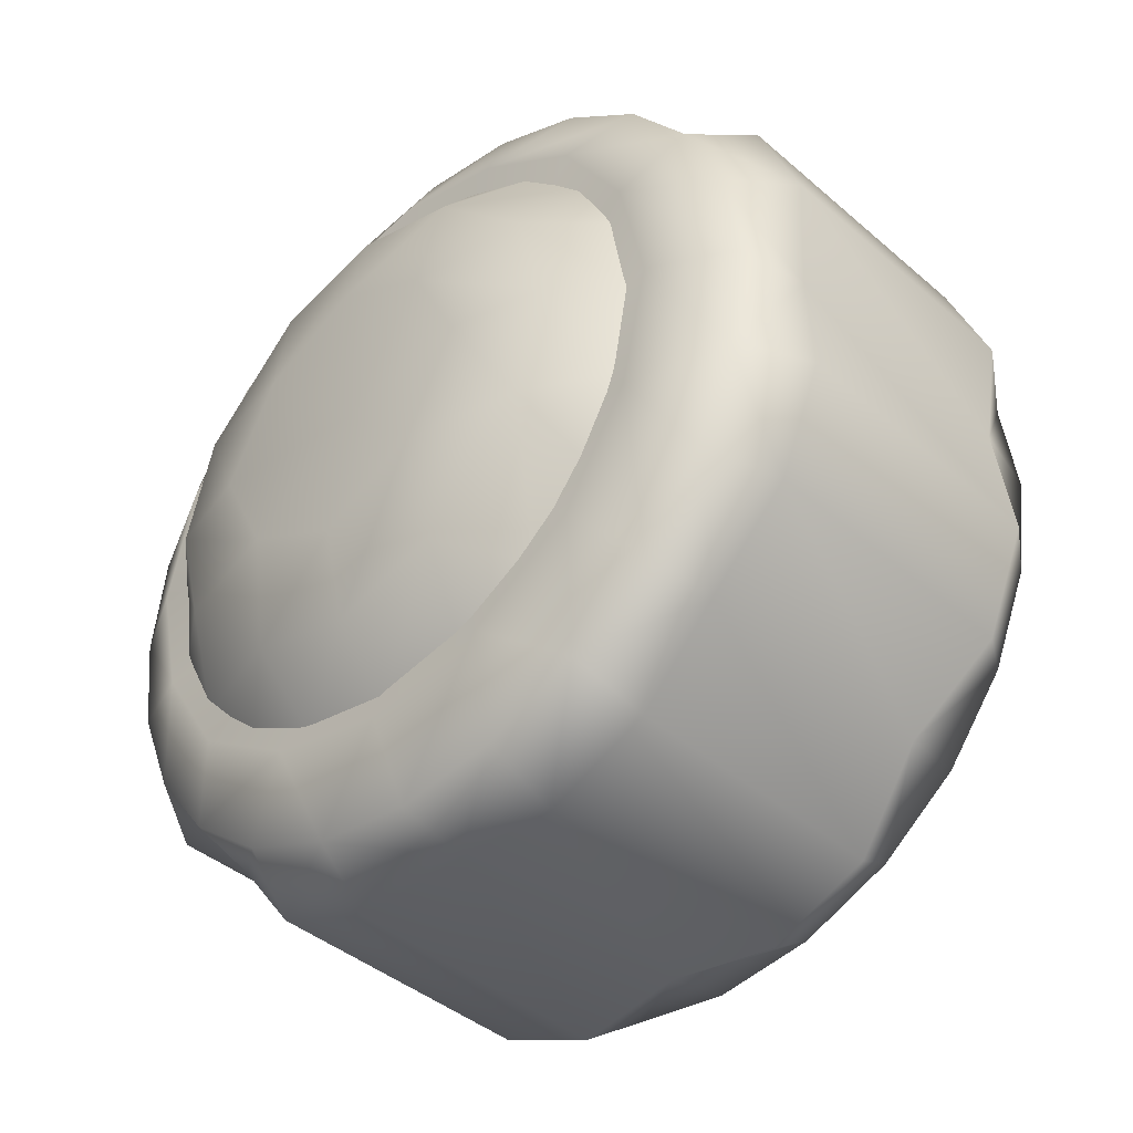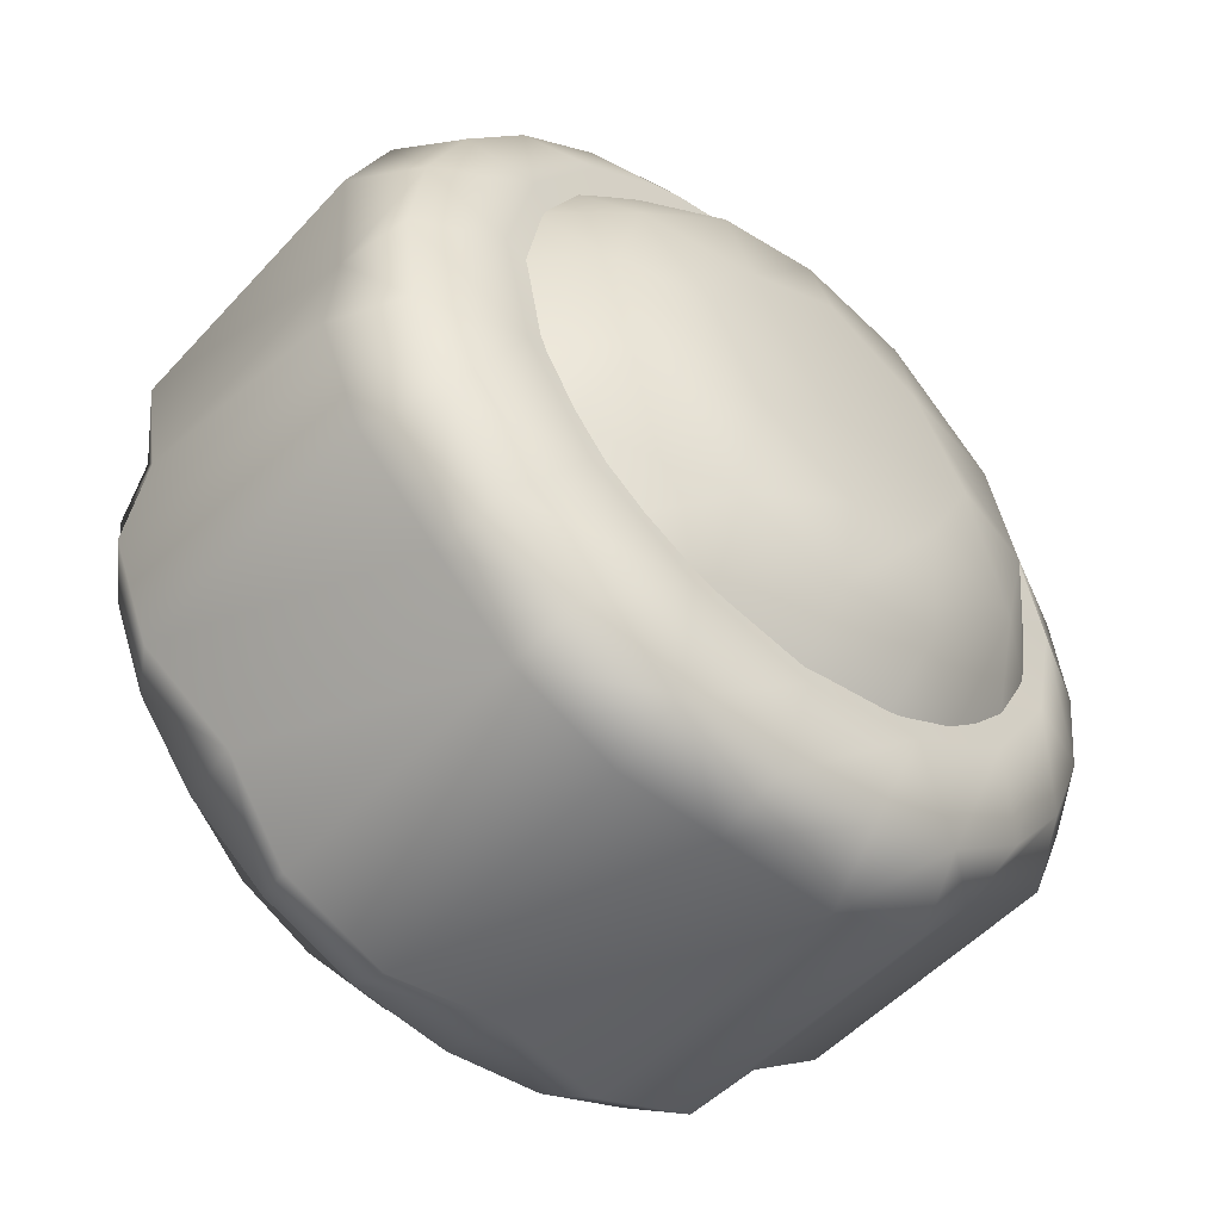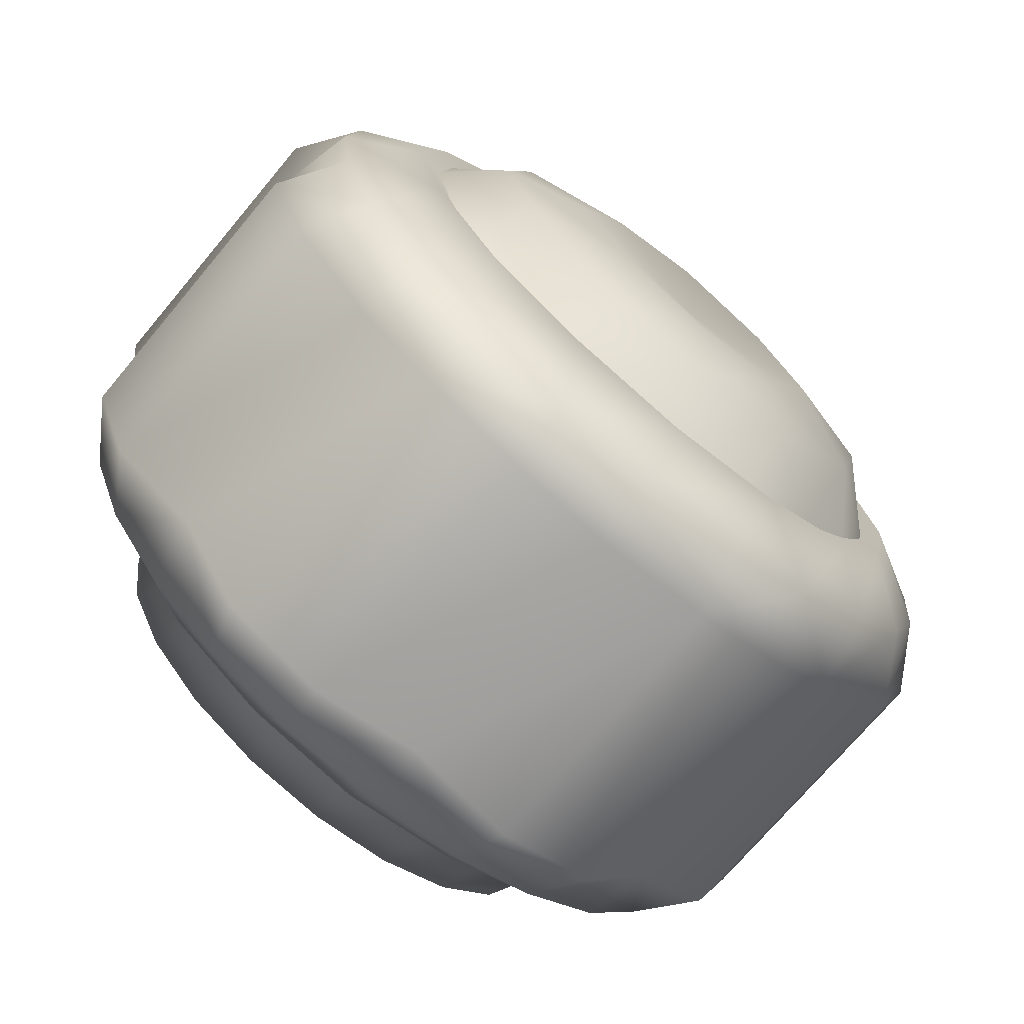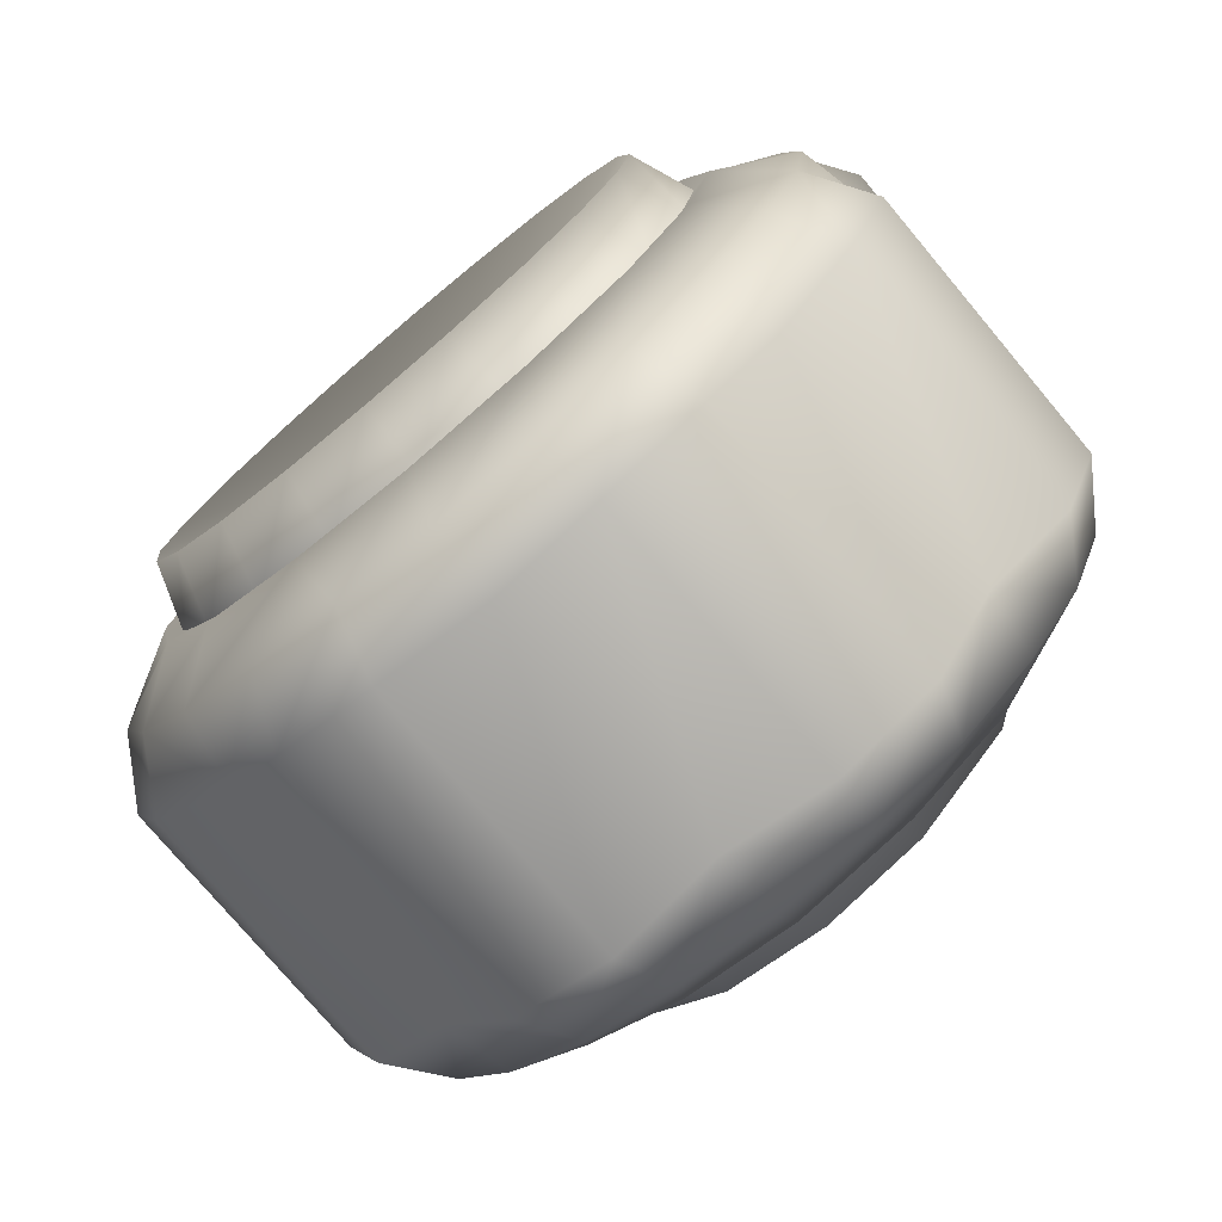
<metadata>
{"format":"obj","ext":"obj","renderer":"f3d","projection":"perspective","resolution":1024,"background":"white","views":[{"elev":-41.0,"azim":-46.4,"up":"+Z"},{"elev":-51.7,"azim":-130.9,"up":"+Z"},{"elev":-72.6,"azim":-130.0,"up":"+Z"},{"elev":-76.7,"azim":130.0,"up":"+Z"}]}
</metadata>
<code>
g TireK_Sponge_LF_LOD0
v 0.1006 -0.1182 0.04894
v 0.08502 -0.1531 0.04101
v 0.08502 -0.1372 0.07923
v 0.08502 -0.112 0.112
v 0.1006 -0.09121 0.09121
v 0.08502 -0.07923 0.1372
v 0.1006 -0.04894 0.1182
v 0.08502 -0.04101 0.1531
v 0.08502 1.341e-07 0.1585
v 0.1006 1.341e-07 0.129
v 0.1006 -0.129 1.341e-07
v 0.08502 -0.1585 1.341e-07
v 0.07346 1.341e-07 1.341e-07
v 0.1006 1.341e-07 0.129
v 0.08502 1.341e-07 0.1585
v 0.08502 0.04101 0.1531
v 0.1006 0.04894 0.1182
v 0.08502 0.07923 0.1372
v 0.08502 0.112 0.112
v 0.1006 0.09121 0.09121
v 0.08502 0.1372 0.07923
v 0.1006 0.1182 0.04894
v 0.08502 0.1531 0.04101
v 0.08502 0.1585 1.341e-07
v 0.1006 0.129 1.341e-07
v 0.07346 1.341e-07 1.341e-07
v 0.1006 0.129 1.341e-07
v 0.08502 0.1585 1.341e-07
v 0.08502 0.1531 -0.04101
v 0.1006 0.1182 -0.04894
v 0.08502 0.1372 -0.07923
v 0.08502 0.112 -0.112
v 0.1006 0.09121 -0.09121
v 0.08502 0.07923 -0.1372
v 0.1006 0.04894 -0.1182
v 0.08502 0.04101 -0.1531
v 0.08502 1.341e-07 -0.1585
v 0.1006 1.341e-07 -0.129
v 0.07346 1.341e-07 1.341e-07
v 0.1006 1.341e-07 -0.129
v 0.08502 1.341e-07 -0.1585
v 0.08502 -0.04101 -0.1531
v 0.1006 -0.04894 -0.1182
v 0.08502 -0.07923 -0.1372
v 0.08502 -0.112 -0.112
v 0.1006 -0.09121 -0.09121
v 0.08502 -0.1372 -0.07923
v 0.1006 -0.1182 -0.04894
v 0.08502 -0.1531 -0.04101
v 0.08502 -0.1585 1.341e-07
v 0.1006 -0.129 1.341e-07
v 0.07346 1.341e-07 1.341e-07
v 0.08502 -0.1531 0.04101
v 0.05989 -0.1697 0.04548
v 0.05989 -0.1522 0.08785
v 0.08502 -0.1372 0.07923
v 0.05657 -0.1165 0.1165
v 0.05657 -0.1648 1.341e-07
v -0.05473 -0.1522 0.08785
v -0.05473 -0.1697 0.04548
v -0.0514 -0.1165 0.1165
v -0.05473 -0.08785 0.1522
v 0.05989 -0.08785 0.1522
v 0.08502 -0.07923 0.1372
v 0.05989 -0.04548 0.1697
v 0.08502 -0.04101 0.1531
v 0.05657 1.341e-07 0.1648
v -0.05473 -0.04548 0.1697
v -0.0514 1.341e-07 0.1648
v -0.0514 -0.1648 1.341e-07
v -0.07986 -0.1372 0.07923
v -0.07986 -0.1531 0.04101
v -0.07986 -0.07923 0.1372
v -0.07986 -0.04101 0.1531
v 0.08502 1.341e-07 0.1585
v -0.07986 1.341e-07 0.1585
v -0.07986 -0.112 0.112
v -0.07986 -0.1585 1.341e-07
v 0.08502 -0.112 0.112
v 0.05657 1.341e-07 0.1648
v 0.05989 0.04548 0.1697
v 0.08502 0.04101 0.1531
v 0.05989 0.08785 0.1522
v 0.08502 0.07923 0.1372
v 0.05657 0.1165 0.1165
v -0.05473 0.04548 0.1697
v -0.0514 1.341e-07 0.1648
v -0.05473 0.08785 0.1522
v -0.0514 0.1165 0.1165
v -0.05473 0.1522 0.08785
v 0.05989 0.1522 0.08785
v 0.08502 0.1372 0.07923
v 0.05989 0.1697 0.04548
v 0.08502 0.1531 0.04101
v 0.05657 0.1648 1.341e-07
v -0.05473 0.1697 0.04548
v -0.0514 0.1648 1.341e-07
v -0.07986 0.04101 0.1531
v -0.07986 0.07923 0.1372
v -0.07986 0.1372 0.07923
v -0.07986 0.1531 0.04101
v 0.08502 0.1585 1.341e-07
v -0.07986 0.1585 1.341e-07
v -0.07986 0.112 0.112
v 0.08502 0.112 0.112
v -0.07986 1.341e-07 0.1585
v 0.05657 0.1648 1.341e-07
v 0.05989 0.1697 -0.04548
v 0.08502 0.1531 -0.04101
v 0.05989 0.1522 -0.08785
v 0.08502 0.1372 -0.07923
v 0.05657 0.1165 -0.1165
v -0.05473 0.1697 -0.04548
v -0.0514 0.1648 1.341e-07
v -0.05473 0.1522 -0.08785
v -0.0514 0.1165 -0.1165
v -0.05473 0.08785 -0.1522
v 0.05989 0.08785 -0.1522
v 0.08502 0.07923 -0.1372
v 0.05989 0.04548 -0.1697
v 0.08502 0.04101 -0.1531
v 0.05657 1.341e-07 -0.1648
v -0.05473 0.04548 -0.1697
v -0.0514 1.341e-07 -0.1648
v -0.07986 0.1531 -0.04101
v -0.07986 0.1372 -0.07923
v -0.07986 0.07923 -0.1372
v -0.07986 0.04101 -0.1531
v 0.08502 1.341e-07 -0.1585
v -0.07986 0.1585 1.341e-07
v -0.07986 1.341e-07 -0.1585
v -0.07986 0.112 -0.112
v 0.08502 0.112 -0.112
v 0.05657 1.341e-07 -0.1648
v 0.05989 -0.04548 -0.1697
v 0.08502 -0.04101 -0.1531
v 0.05989 -0.08785 -0.1522
v 0.08502 -0.07923 -0.1372
v 0.05657 -0.1165 -0.1165
v -0.05473 -0.04548 -0.1697
v -0.0514 1.341e-07 -0.1648
v -0.05473 -0.08785 -0.1522
v -0.0514 -0.1165 -0.1165
v -0.05473 -0.1522 -0.08785
v 0.05989 -0.1522 -0.08785
v 0.08502 -0.1372 -0.07923
v 0.05989 -0.1697 -0.04548
v 0.08502 -0.1531 -0.04101
v 0.05657 -0.1648 1.341e-07
v -0.05473 -0.1697 -0.04548
v -0.0514 -0.1648 1.341e-07
v -0.07986 -0.04101 -0.1531
v -0.07986 -0.07923 -0.1372
v -0.07986 -0.1372 -0.07923
v -0.07986 -0.1531 -0.04101
v 0.08502 -0.1585 1.341e-07
v -0.07986 -0.1585 1.341e-07
v -0.07986 -0.112 -0.112
v 0.08502 -0.112 -0.112
v -0.07986 1.341e-07 -0.1585
v -0.07986 -0.1531 0.04101
v -0.09545 -0.1182 0.04894
v -0.07986 -0.1372 0.07923
v -0.09545 -0.09121 0.09121
v -0.07986 -0.112 0.112
v -0.09545 -0.04894 0.1182
v -0.07986 -0.07923 0.1372
v -0.07986 -0.04101 0.1531
v -0.09545 1.341e-07 0.129
v -0.07986 1.341e-07 0.1585
v -0.07986 -0.1585 1.341e-07
v -0.09545 -0.129 1.341e-07
v -0.06829 1.341e-07 1.341e-07
v -0.07986 1.341e-07 0.1585
v -0.09545 1.341e-07 0.129
v -0.09545 0.04894 0.1182
v -0.07986 0.04101 0.1531
v -0.07986 0.07923 0.1372
v -0.09545 0.09121 0.09121
v -0.07986 0.112 0.112
v -0.09545 0.1182 0.04894
v -0.07986 0.1372 0.07923
v -0.07986 0.1531 0.04101
v -0.09545 0.129 1.341e-07
v -0.07986 0.1585 1.341e-07
v -0.06829 1.341e-07 1.341e-07
v -0.07986 0.1585 1.341e-07
v -0.09545 0.129 1.341e-07
v -0.09545 0.1182 -0.04894
v -0.07986 0.1531 -0.04101
v -0.07986 0.1372 -0.07923
v -0.09545 0.09121 -0.09121
v -0.07986 0.112 -0.112
v -0.09545 0.04894 -0.1182
v -0.07986 0.07923 -0.1372
v -0.07986 0.04101 -0.1531
v -0.09545 1.341e-07 -0.129
v -0.07986 1.341e-07 -0.1585
v -0.06829 1.341e-07 1.341e-07
v -0.07986 1.341e-07 -0.1585
v -0.09545 1.341e-07 -0.129
v -0.09545 -0.04894 -0.1182
v -0.07986 -0.04101 -0.1531
v -0.07986 -0.07923 -0.1372
v -0.09545 -0.09121 -0.09121
v -0.07986 -0.112 -0.112
v -0.09545 -0.1182 -0.04894
v -0.07986 -0.1372 -0.07923
v -0.07986 -0.1531 -0.04101
v -0.09545 -0.129 1.341e-07
v -0.07986 -0.1585 1.341e-07
v -0.06829 1.341e-07 1.341e-07
v 0.08502 0.1585 1.341e-07
v 0.08502 1.341e-07 -0.1585
v 0.08502 -0.1585 1.341e-07
v 0.08502 1.341e-07 0.1585
v -0.1219 1.341e-07 0.06014
v -0.1158 1.341e-07 1.341e-07
v -0.1219 0.03994 0.03994
v -0.1219 0.06014 1.341e-07
v -0.1133 1.341e-07 0.09645
v -0.1133 0.04325 0.08488
v -0.0907 1.341e-07 0.1217
v -0.0907 0.03762 0.1158
v -0.0907 0.07156 0.0985
v -0.1133 0.08488 0.04325
v -0.0907 0.0985 0.07156
v -0.0907 0.1158 0.03762
v -0.1133 0.09645 1.341e-07
v -0.0907 0.1217 1.341e-07
v 0.09586 0.03762 0.1158
v 0.1234 0.03436 0.1057
v 0.1234 1.341e-07 0.1112
v 0.09586 1.341e-07 0.1217
v 0.09586 0.07156 0.0985
v 0.1234 0.06535 0.08995
v 0.09586 0.0985 0.07156
v 0.1234 0.08995 0.06535
v 0.09586 0.1158 0.03762
v 0.1234 0.1057 0.03436
v 0.09586 0.1217 1.341e-07
v 0.1234 0.1112 1.341e-07
v 0.08493 1.341e-07 1.341e-07
v -0.1219 0.06014 1.341e-07
v -0.1158 1.341e-07 1.341e-07
v -0.1219 0.03994 -0.03994
v -0.1219 1.341e-07 -0.06014
v -0.1133 0.09645 1.341e-07
v -0.1133 0.08488 -0.04325
v -0.0907 0.1217 1.341e-07
v -0.0907 0.1158 -0.03762
v -0.0907 0.0985 -0.07156
v -0.1133 0.04325 -0.08488
v -0.0907 0.07156 -0.0985
v -0.0907 0.03762 -0.1158
v -0.1133 1.341e-07 -0.09645
v -0.0907 1.341e-07 -0.1217
v 0.09586 0.1158 -0.03762
v 0.1234 0.1057 -0.03436
v 0.1234 0.1112 1.341e-07
v 0.09586 0.1217 1.341e-07
v 0.09586 0.0985 -0.07156
v 0.1234 0.08995 -0.06535
v 0.09586 0.07156 -0.0985
v 0.1234 0.06535 -0.08995
v 0.09586 0.03762 -0.1158
v 0.1234 0.03436 -0.1057
v 0.09586 1.341e-07 -0.1217
v 0.1234 1.341e-07 -0.1112
v 0.08493 1.341e-07 1.341e-07
v -0.1219 1.341e-07 -0.06014
v -0.1158 1.341e-07 1.341e-07
v -0.1219 -0.03994 -0.03994
v -0.1219 -0.06014 1.341e-07
v -0.1133 1.341e-07 -0.09645
v -0.1133 -0.04325 -0.08488
v -0.0907 1.341e-07 -0.1217
v -0.0907 -0.03762 -0.1158
v -0.0907 -0.07156 -0.0985
v -0.1133 -0.08488 -0.04325
v -0.0907 -0.0985 -0.07156
v -0.0907 -0.1158 -0.03762
v -0.1133 -0.09645 1.341e-07
v -0.0907 -0.1217 1.341e-07
v 0.09586 -0.03762 -0.1158
v 0.1234 -0.03436 -0.1057
v 0.1234 1.341e-07 -0.1112
v 0.09586 1.341e-07 -0.1217
v 0.09586 -0.07156 -0.0985
v 0.1234 -0.06535 -0.08995
v 0.09586 -0.0985 -0.07156
v 0.1234 -0.08995 -0.06535
v 0.09586 -0.1158 -0.03762
v 0.1234 -0.1057 -0.03436
v 0.09586 -0.1217 1.341e-07
v 0.1234 -0.1112 1.341e-07
v 0.08493 1.341e-07 1.341e-07
v -0.1219 -0.06014 1.341e-07
v -0.1158 1.341e-07 1.341e-07
v -0.1219 -0.03994 0.03994
v -0.1219 1.341e-07 0.06014
v -0.1133 -0.09645 1.341e-07
v -0.1133 -0.08488 0.04325
v -0.0907 -0.1217 1.341e-07
v -0.0907 -0.1158 0.03762
v -0.0907 -0.0985 0.07156
v -0.1133 -0.04325 0.08488
v -0.0907 -0.07156 0.0985
v -0.0907 -0.03762 0.1158
v -0.1133 1.341e-07 0.09645
v -0.0907 1.341e-07 0.1217
v 0.09586 -0.1158 0.03762
v 0.1234 -0.1057 0.03436
v 0.1234 -0.1112 1.341e-07
v 0.09586 -0.1217 1.341e-07
v 0.09586 -0.0985 0.07156
v 0.1234 -0.08995 0.06535
v 0.09586 -0.07156 0.0985
v 0.1234 -0.06535 0.08995
v 0.09586 -0.03762 0.1158
v 0.1234 -0.03436 0.1057
v 0.09586 1.341e-07 0.1217
v 0.1234 1.341e-07 0.1112
v 0.08493 1.341e-07 1.341e-07
g TireK_Sponge_LF_LOD0_0
f 3 2 1
f 4 3 1
f 5 4 1
f 6 4 5
f 7 6 5
f 8 6 7
f 9 8 7
f 10 9 7
f 1 2 11
f 2 12 11
f 1 13 5
f 5 13 7
f 7 13 10
f 11 13 1
f 16 15 14
f 17 16 14
f 18 16 17
f 19 18 17
f 20 19 17
f 21 19 20
f 22 21 20
f 23 21 22
f 24 23 22
f 25 24 22
f 14 26 17
f 17 26 20
f 20 26 22
f 22 26 25
f 29 28 27
f 30 29 27
f 31 29 30
f 32 31 30
f 33 32 30
f 34 32 33
f 35 34 33
f 36 34 35
f 37 36 35
f 38 37 35
f 27 39 30
f 30 39 33
f 33 39 35
f 35 39 38
f 42 41 40
f 43 42 40
f 44 42 43
f 45 44 43
f 46 45 43
f 47 45 46
f 48 47 46
f 49 47 48
f 50 49 48
f 51 50 48
f 40 52 43
f 43 52 46
f 46 52 48
f 48 52 51
f 55 54 53
f 56 55 53
f 57 55 56
f 53 54 58
f 55 59 54
f 59 60 54
f 54 60 58
f 61 59 55
f 57 61 55
f 62 61 57
f 63 62 57
f 64 63 57
f 65 63 64
f 66 65 64
f 67 65 66
f 68 62 63
f 65 68 63
f 69 68 65
f 67 69 65
f 60 70 58
f 59 71 60
f 61 71 59
f 71 72 60
f 60 72 70
f 62 73 61
f 74 73 62
f 68 74 62
f 69 74 68
f 75 67 66
f 69 76 74
f 73 77 61
f 61 77 71
f 72 78 70
f 64 57 79
f 79 57 56
f 82 81 80
f 83 81 82
f 84 83 82
f 85 83 84
f 81 86 80
f 81 83 86
f 86 87 80
f 83 88 86
f 89 88 83
f 85 89 83
f 90 89 85
f 91 90 85
f 92 91 85
f 93 91 92
f 94 93 92
f 95 93 94
f 96 90 91
f 93 96 91
f 97 96 93
f 95 97 93
f 86 98 87
f 99 98 86
f 88 99 86
f 89 99 88
f 90 100 89
f 101 100 90
f 96 101 90
f 97 101 96
f 102 95 94
f 97 103 101
f 100 104 89
f 89 104 99
f 92 85 105
f 105 85 84
f 98 106 87
f 109 108 107
f 110 108 109
f 111 110 109
f 112 110 111
f 108 113 107
f 113 114 107
f 115 113 108
f 110 115 108
f 116 115 110
f 112 116 110
f 117 116 112
f 118 117 112
f 119 118 112
f 120 118 119
f 121 120 119
f 122 120 121
f 123 117 118
f 120 123 118
f 124 123 120
f 122 124 120
f 113 125 114
f 126 125 113
f 115 126 113
f 116 126 115
f 117 127 116
f 128 127 117
f 123 128 117
f 124 128 123
f 129 122 121
f 125 130 114
f 124 131 128
f 127 132 116
f 116 132 126
f 119 112 133
f 133 112 111
f 136 135 134
f 137 135 136
f 138 137 136
f 139 137 138
f 135 140 134
f 140 141 134
f 142 140 135
f 137 142 135
f 143 142 137
f 139 143 137
f 144 143 139
f 145 144 139
f 146 145 139
f 147 145 146
f 148 147 146
f 149 147 148
f 150 144 145
f 147 150 145
f 151 150 147
f 149 151 147
f 140 152 141
f 153 152 140
f 142 153 140
f 143 153 142
f 144 154 143
f 155 154 144
f 150 155 144
f 151 155 150
f 156 149 148
f 151 157 155
f 154 158 143
f 143 158 153
f 146 139 159
f 159 139 138
f 152 160 141
f 163 162 161
f 164 162 163
f 165 164 163
f 166 164 165
f 167 166 165
f 168 166 167
f 169 166 168
f 170 169 168
f 161 162 171
f 162 172 171
f 164 173 162
f 166 173 164
f 169 173 166
f 162 173 172
f 176 175 174
f 177 176 174
f 178 176 177
f 179 176 178
f 180 179 178
f 181 179 180
f 182 181 180
f 183 181 182
f 184 181 183
f 185 184 183
f 176 186 175
f 179 186 176
f 181 186 179
f 184 186 181
f 189 188 187
f 190 189 187
f 191 189 190
f 192 189 191
f 193 192 191
f 194 192 193
f 195 194 193
f 196 194 195
f 197 194 196
f 198 197 196
f 189 199 188
f 192 199 189
f 194 199 192
f 197 199 194
f 202 201 200
f 203 202 200
f 204 202 203
f 205 202 204
f 206 205 204
f 207 205 206
f 208 207 206
f 209 207 208
f 210 207 209
f 211 210 209
f 202 212 201
f 205 212 202
f 207 212 205
f 210 212 207
f 109 107 213
f 136 134 214
f 53 58 215
f 82 80 216
f 219 218 217
f 220 218 219
f 219 217 221
f 222 219 221
f 222 221 223
f 224 222 223
f 225 222 224
f 226 222 225
f 226 219 222
f 220 219 226
f 227 226 225
f 228 226 227
f 229 226 228
f 229 220 226
f 230 229 228
f 233 232 231
f 234 233 231
f 231 232 235
f 232 236 235
f 235 236 237
f 236 238 237
f 237 238 239
f 238 240 239
f 239 240 241
f 240 242 241
f 240 243 242
f 233 243 232
f 232 243 236
f 236 243 238
f 238 243 240
f 246 245 244
f 247 245 246
f 246 244 248
f 249 246 248
f 249 248 250
f 251 249 250
f 252 249 251
f 253 249 252
f 253 246 249
f 247 246 253
f 254 253 252
f 255 253 254
f 256 253 255
f 256 247 253
f 257 256 255
f 260 259 258
f 261 260 258
f 258 259 262
f 259 263 262
f 262 263 264
f 263 265 264
f 264 265 266
f 265 267 266
f 266 267 268
f 267 269 268
f 267 270 269
f 260 270 259
f 259 270 263
f 263 270 265
f 265 270 267
f 273 272 271
f 274 272 273
f 273 271 275
f 276 273 275
f 276 275 277
f 278 276 277
f 279 276 278
f 280 276 279
f 280 273 276
f 274 273 280
f 281 280 279
f 282 280 281
f 283 280 282
f 283 274 280
f 284 283 282
f 287 286 285
f 288 287 285
f 285 286 289
f 286 290 289
f 289 290 291
f 290 292 291
f 291 292 293
f 292 294 293
f 293 294 295
f 294 296 295
f 294 297 296
f 287 297 286
f 286 297 290
f 290 297 292
f 292 297 294
f 300 299 298
f 301 299 300
f 300 298 302
f 303 300 302
f 303 302 304
f 305 303 304
f 306 303 305
f 307 303 306
f 307 300 303
f 301 300 307
f 308 307 306
f 309 307 308
f 310 307 309
f 310 301 307
f 311 310 309
f 314 313 312
f 315 314 312
f 312 313 316
f 313 317 316
f 316 317 318
f 317 319 318
f 318 319 320
f 319 321 320
f 320 321 322
f 321 323 322
f 321 324 323
f 314 324 313
f 313 324 317
f 317 324 319
f 319 324 321

</code>
